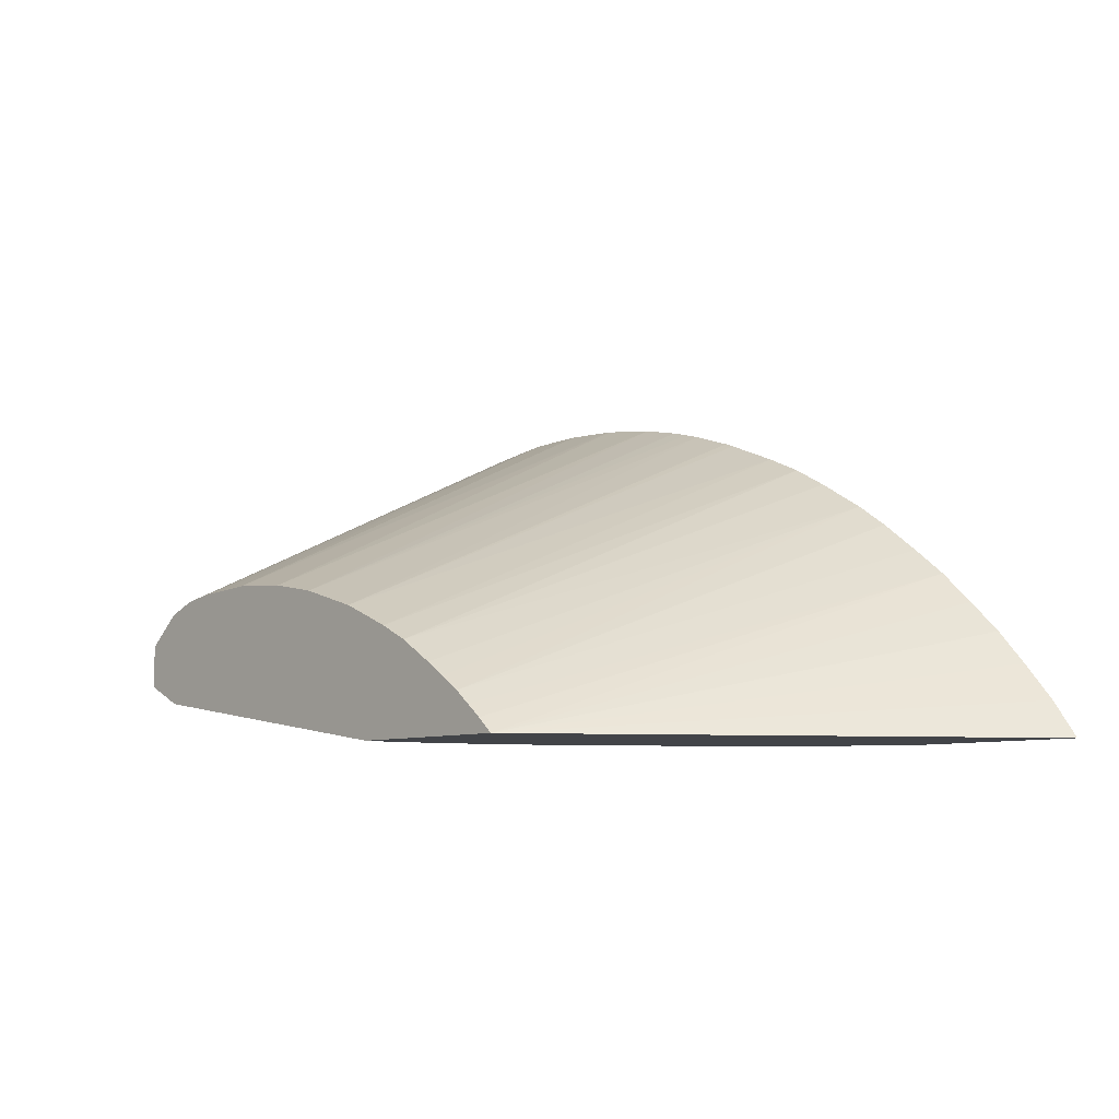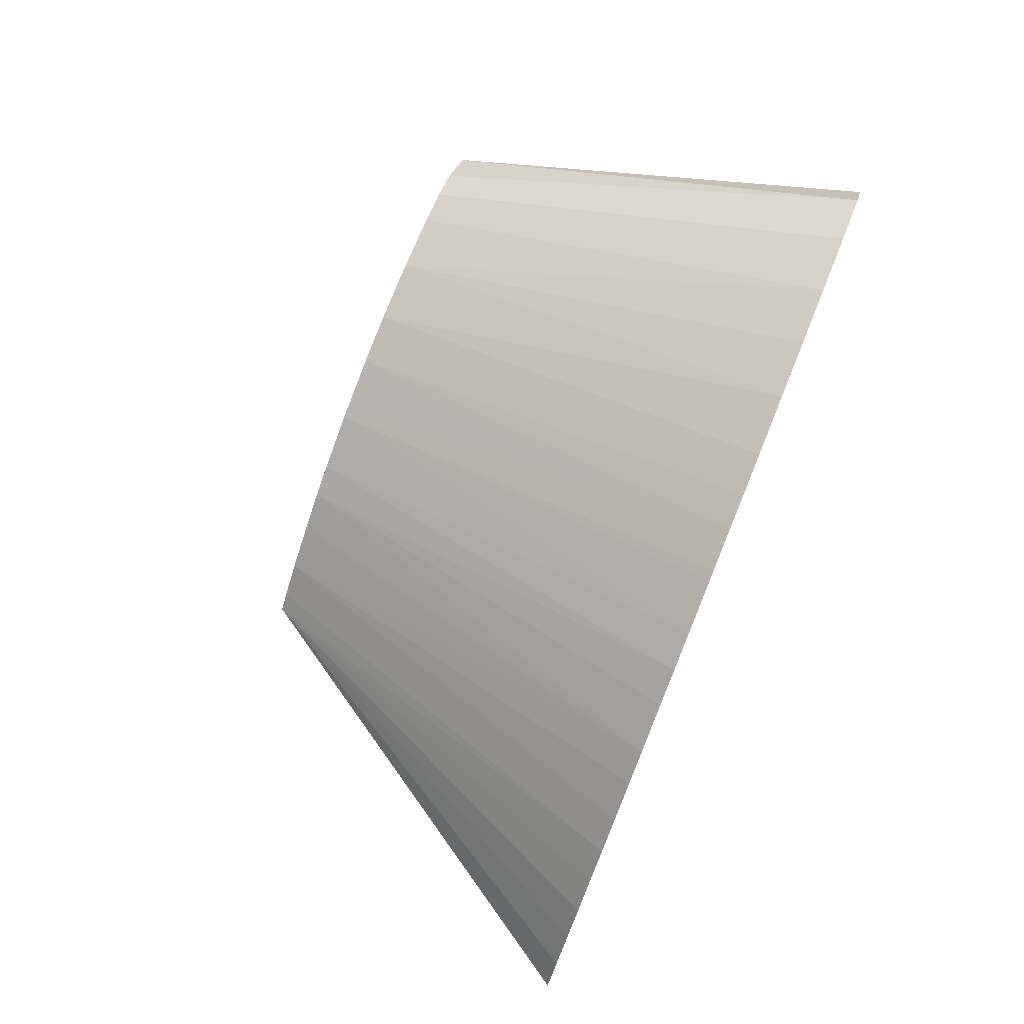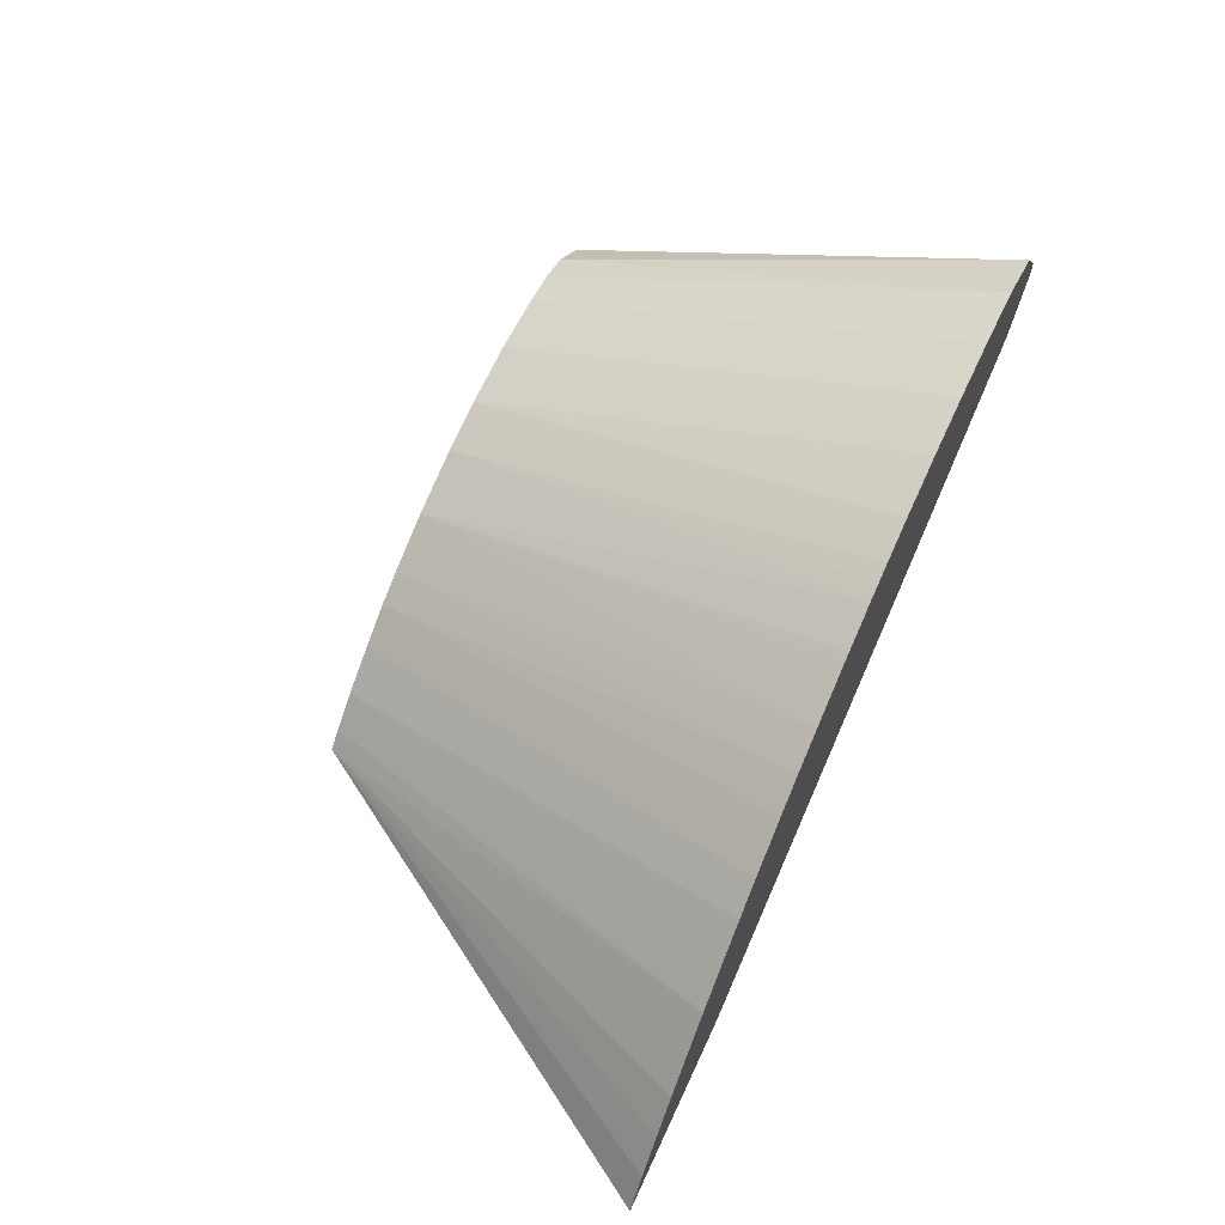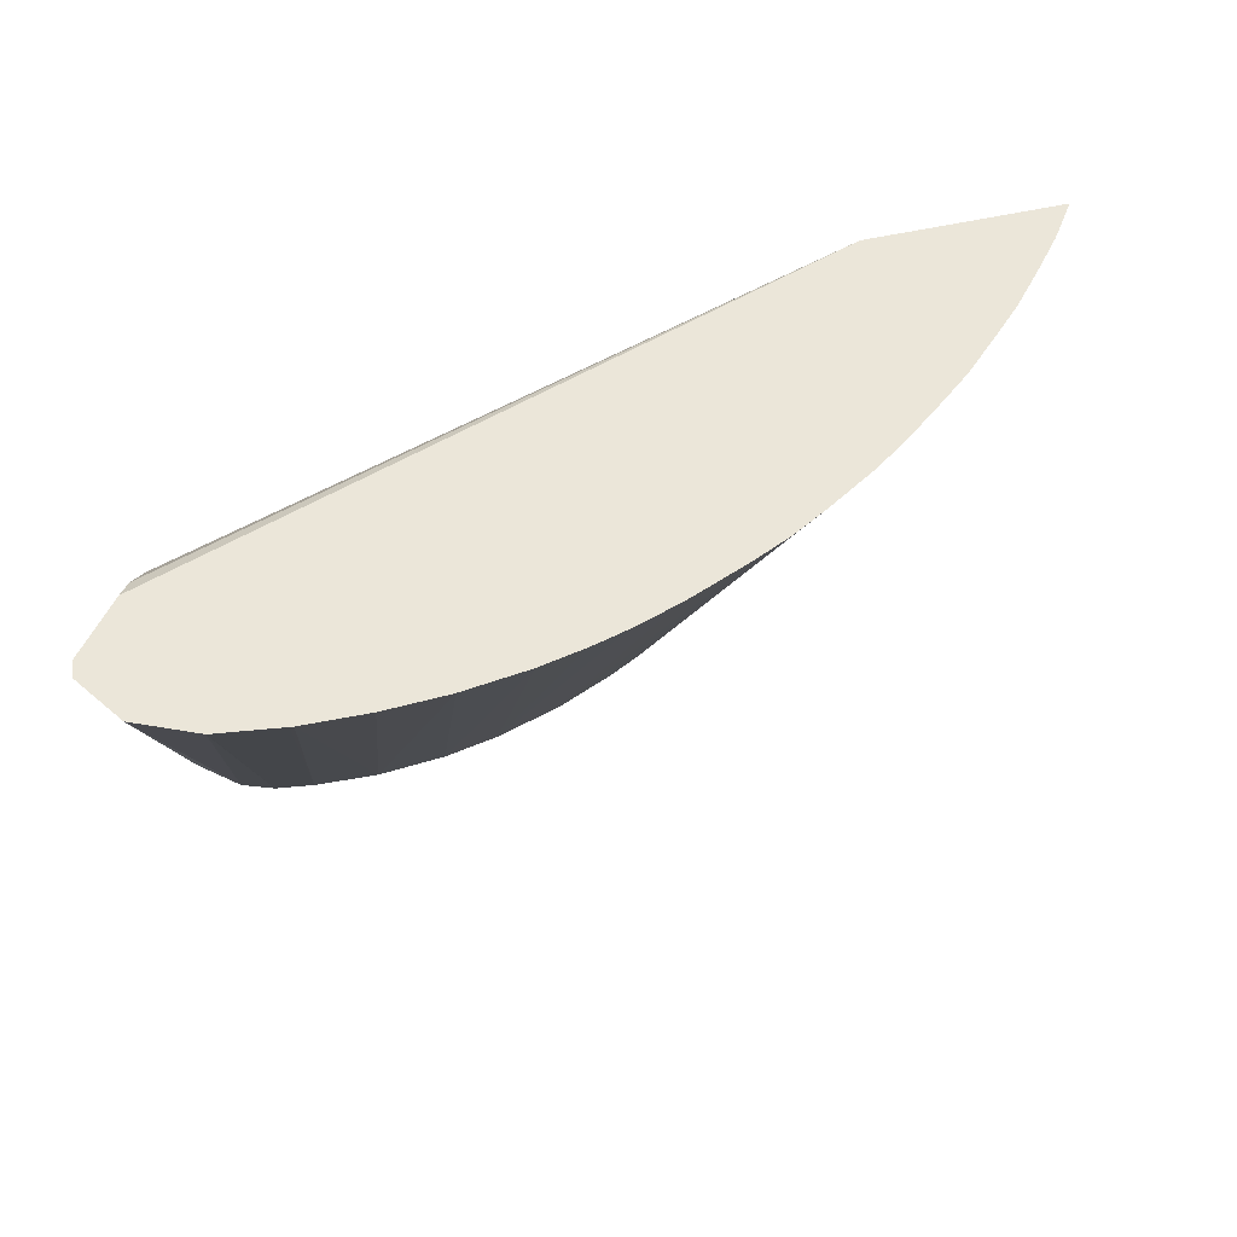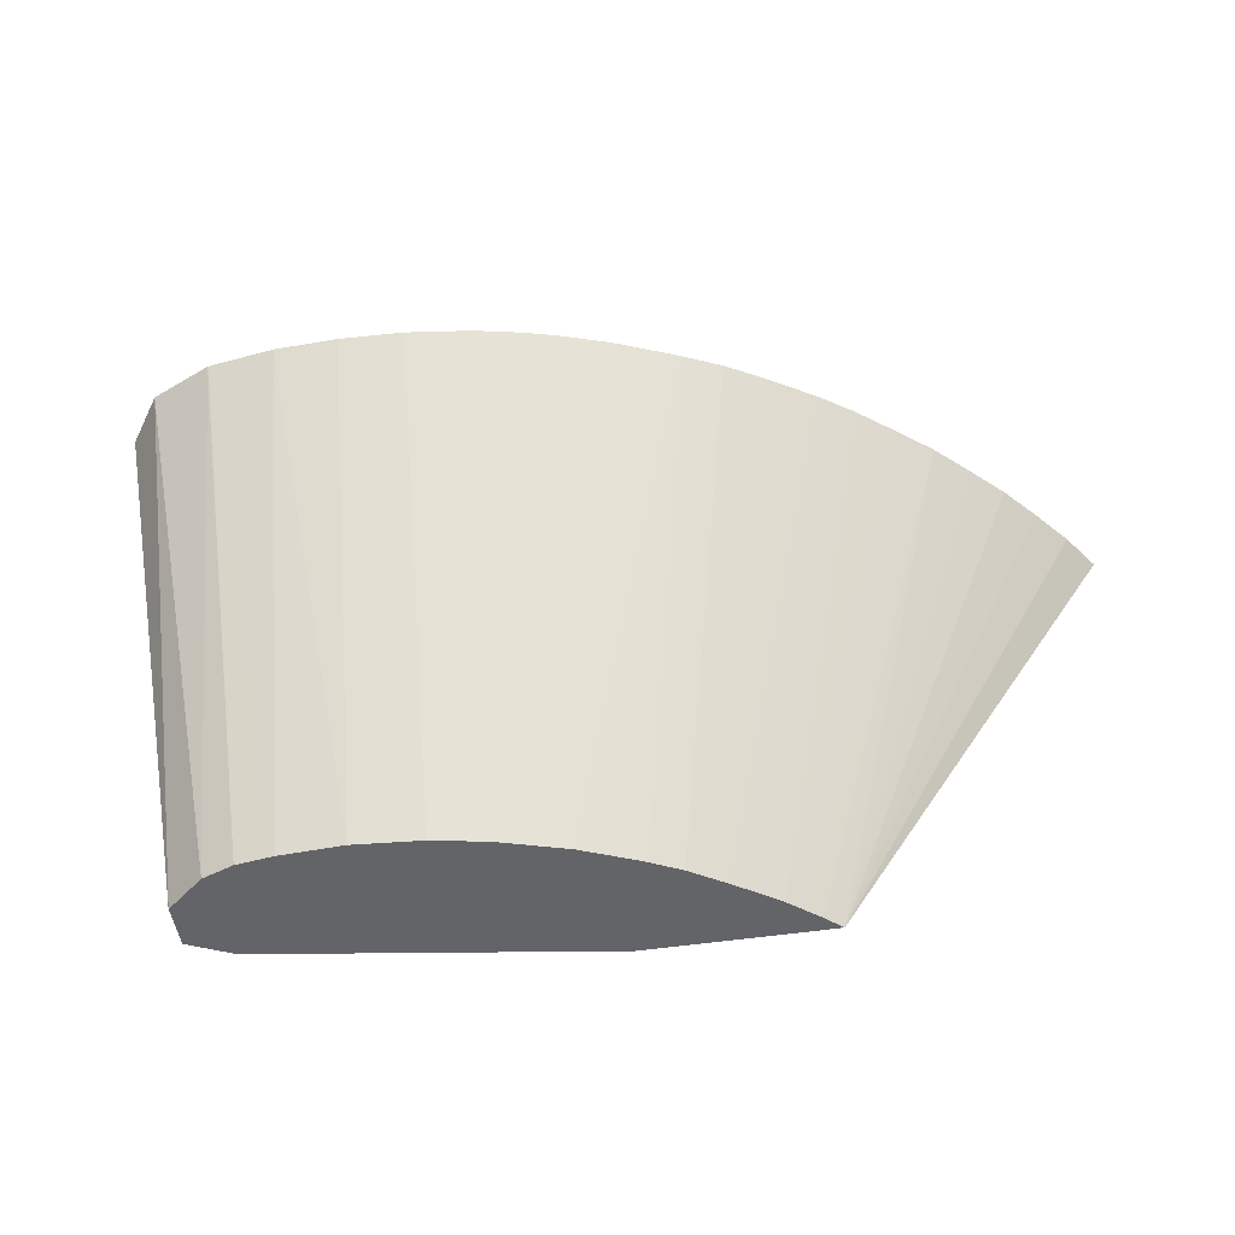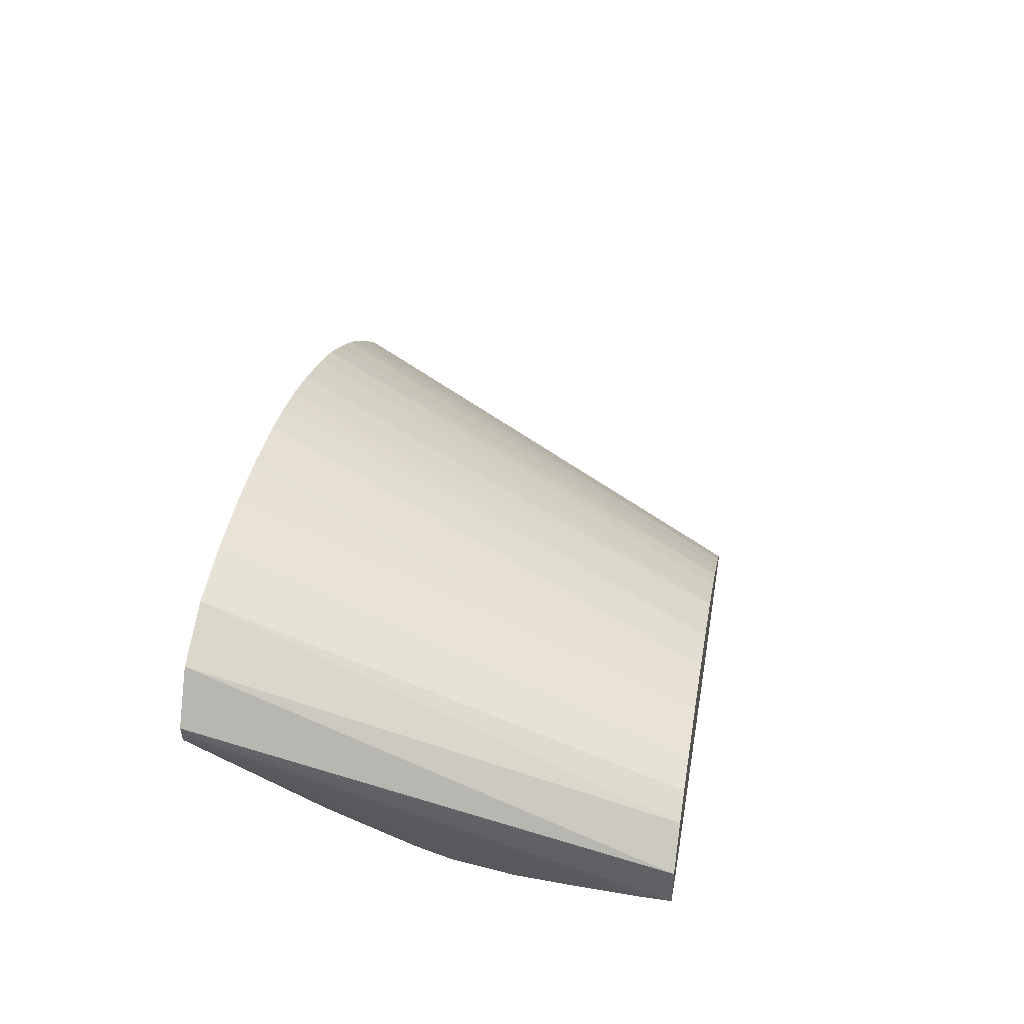
<metadata>
{"format":"obj","ext":"obj","renderer":"f3d","projection":"perspective","resolution":1024,"background":"white","views":[{"elev":-7.8,"azim":-131.4,"up":"+Y"},{"elev":75.3,"azim":-67.9,"up":"+Y"},{"elev":63.5,"azim":-65.1,"up":"+Y"},{"elev":56.2,"azim":166.8,"up":"+Z"},{"elev":-51.2,"azim":-170.8,"up":"+Z"},{"elev":42.5,"azim":99.8,"up":"+Y"}]}
</metadata>
<code>
v -0.1882 1.598 -3.164e-05
v -0.2678 1.598 0.1271
v -0.2676 1.599 0.1271
v -0.2608 1.608 0.1271
v -0.2524 1.618 0.1271
v -0.2444 1.627 0.1271
v -0.2356 1.636 0.1271
v -0.2266 1.645 0.1271
v -0.1837 1.602 -3.164e-05
v -0.1372 1.598 -3.164e-05
v -0.2141 1.598 0.1271
v -0.2173 1.652 0.1271
v -0.175 1.609 -3.164e-05
v -0.1794 1.606 -3.164e-05
v -0.1372 1.598 0.00884
v -0.04149 1.613 -3.164e-05
v -0.207 1.598 0.1213
v -0.03163 1.624 0.07167
v -0.03155 1.641 0.1055
v -0.0292 1.657 0.1244
v -0.0267 1.662 0.1271
v -0.2067 1.66 0.1271
v -0.1691 1.613 -3.164e-05
v -0.1977 1.666 0.1271
v -0.1408 1.598 0.02556
v -0.04149 1.613 0.008704
v -0.02915 1.618 -3.164e-05
v -0.1983 1.598 0.113
v -0.03014 1.622 0.0609
v -0.02799 1.633 0.0778
v -0.02918 1.638 0.09569
v -0.1893 1.598 0.1039
v -0.02707 1.651 0.112
v -0.01528 1.676 0.1271
v -0.1633 1.617 -3.164e-05
v -0.1842 1.675 0.1271
v -0.153 1.624 -3.164e-05
v -0.1474 1.598 0.04351
v -0.02915 1.618 0.008704
v -0.02915 1.619 0.02611
v -0.0292 1.62 0.04351
v -0.04149 1.614 0.02611
v -0.1561 1.598 0.06099
v -0.02915 1.631 -3.164e-05
v -0.01531 1.676 0.1216
v -0.1816 1.598 0.0953
v -0.04149 1.617 0.04351
v -0.01481 1.681 0.1271
v -0.1742 1.68 0.1271
v -0.1443 1.628 -3.164e-05
v -0.168 1.598 0.07806
v -0.166 1.598 0.07519
v -0.02408 1.694 0.1271
v -0.01531 1.677 0.1216
v -0.03968 1.639 -3.164e-05
v -0.1638 1.685 0.1271
v -0.1364 1.631 -3.164e-05
v -0.04052 1.701 0.1271
v -0.04406 1.641 -3.164e-05
v -0.1485 1.691 0.1271
v -0.1285 1.635 -3.164e-05
v -0.0484 1.642 -3.164e-05
v -0.04074 1.702 0.1271
v -0.1456 1.692 0.1271
v -0.1335 1.696 0.1271
v -0.11 1.64 -3.164e-05
v -0.05887 1.644 -3.164e-05
v -0.05786 1.704 0.1271
v -0.1285 1.697 0.1271
v -0.09481 1.643 -3.164e-05
v -0.1233 1.699 0.1271
v -0.1114 1.701 0.1271
v -0.06754 1.644 -3.164e-05
v -0.05887 1.704 0.1271
v -0.0937 1.703 0.1271
v -0.07629 1.645 -3.164e-05
v -0.07629 1.704 0.1271
v -0.09221 1.704 0.1271
f 1 2 3
f 1 3 4
f 1 4 5
f 1 5 6
f 1 6 7
f 1 7 8
f 1 8 9
f 1 9 14
f 1 14 13
f 1 13 23
f 1 23 35
f 1 35 37
f 1 37 50
f 1 50 57
f 1 57 61
f 1 61 66
f 1 66 70
f 1 70 76
f 1 76 73
f 1 73 67
f 1 67 62
f 1 62 59
f 1 59 55
f 1 55 44
f 1 44 27
f 1 27 16
f 1 16 10
f 1 10 15
f 1 15 25
f 1 25 38
f 1 38 43
f 1 43 52
f 1 52 51
f 1 51 46
f 1 46 32
f 1 32 28
f 1 28 17
f 1 17 11
f 1 11 2
f 2 11 21
f 2 21 34
f 2 34 48
f 2 48 53
f 2 53 58
f 2 58 63
f 2 63 68
f 2 68 74
f 2 74 77
f 2 77 78
f 2 78 75
f 2 75 72
f 2 72 71
f 2 71 69
f 2 69 65
f 2 65 64
f 2 64 60
f 2 60 56
f 2 56 49
f 2 49 36
f 2 36 24
f 2 24 22
f 2 22 12
f 2 12 8
f 2 8 7
f 2 7 6
f 2 6 5
f 2 5 4
f 2 4 3
f 8 12 13
f 8 13 14
f 8 14 9
f 10 16 26
f 10 26 15
f 11 17 18
f 11 18 19
f 11 19 20
f 11 20 21
f 12 22 13
f 13 22 24
f 13 24 23
f 15 26 25
f 16 27 39
f 16 39 26
f 17 28 18
f 18 29 30
f 18 30 31
f 18 31 19
f 18 28 32
f 18 32 29
f 19 31 33
f 19 33 20
f 20 33 21
f 21 33 34
f 23 24 35
f 24 36 37
f 24 37 35
f 25 26 38
f 26 39 40
f 26 40 41
f 26 41 42
f 26 42 43
f 26 43 38
f 27 44 54
f 27 54 45
f 27 45 34
f 27 34 39
f 29 32 46
f 29 46 47
f 29 47 42
f 29 42 41
f 29 41 34
f 29 34 30
f 30 34 31
f 31 34 33
f 34 45 48
f 34 41 40
f 34 40 39
f 36 49 37
f 37 49 50
f 42 47 51
f 42 51 52
f 42 52 43
f 44 53 48
f 44 48 54
f 44 55 53
f 45 54 48
f 46 51 47
f 49 56 50
f 50 56 57
f 53 55 58
f 55 59 58
f 56 60 61
f 56 61 57
f 58 59 62
f 58 62 63
f 60 64 61
f 61 65 66
f 61 64 65
f 62 67 63
f 63 67 68
f 65 69 66
f 66 69 71
f 66 71 72
f 66 72 70
f 67 73 74
f 67 74 68
f 70 72 75
f 70 75 76
f 73 76 74
f 74 76 77
f 75 78 76
f 76 78 77

</code>
